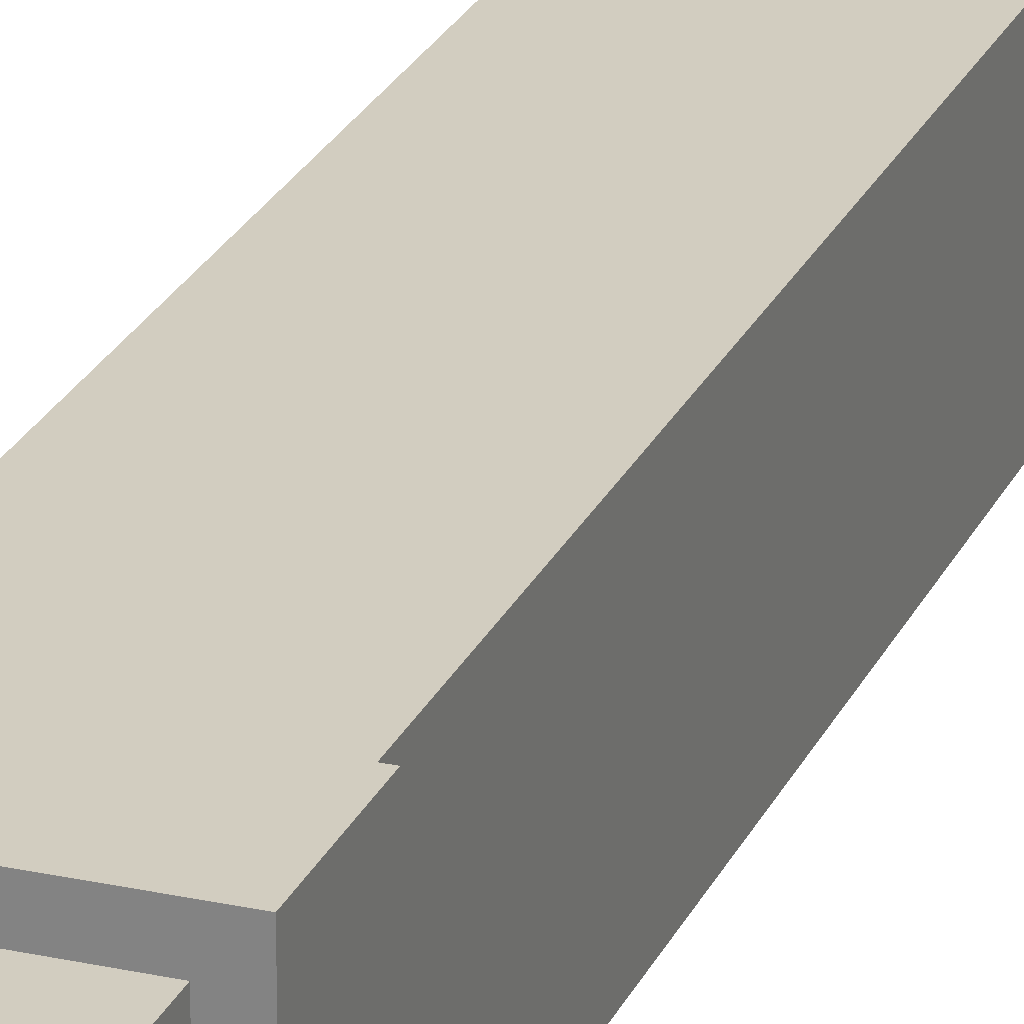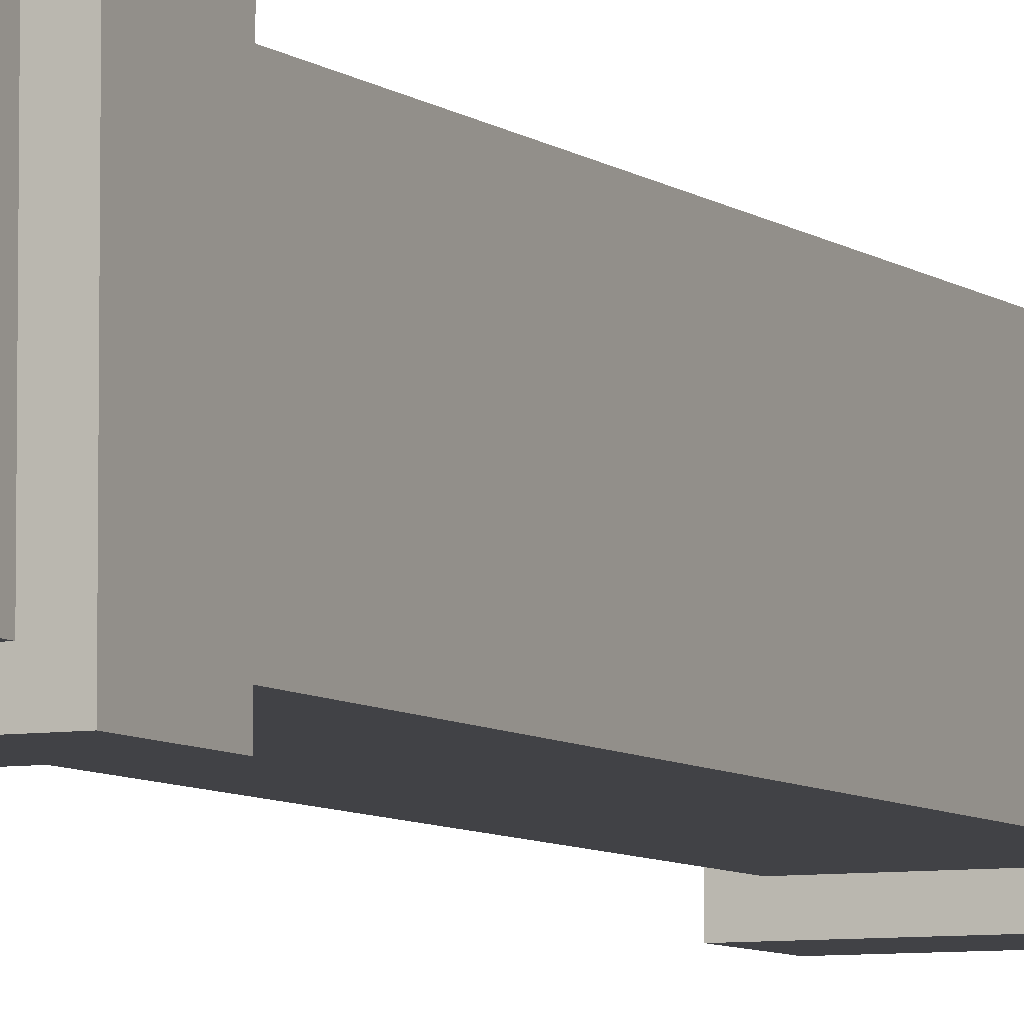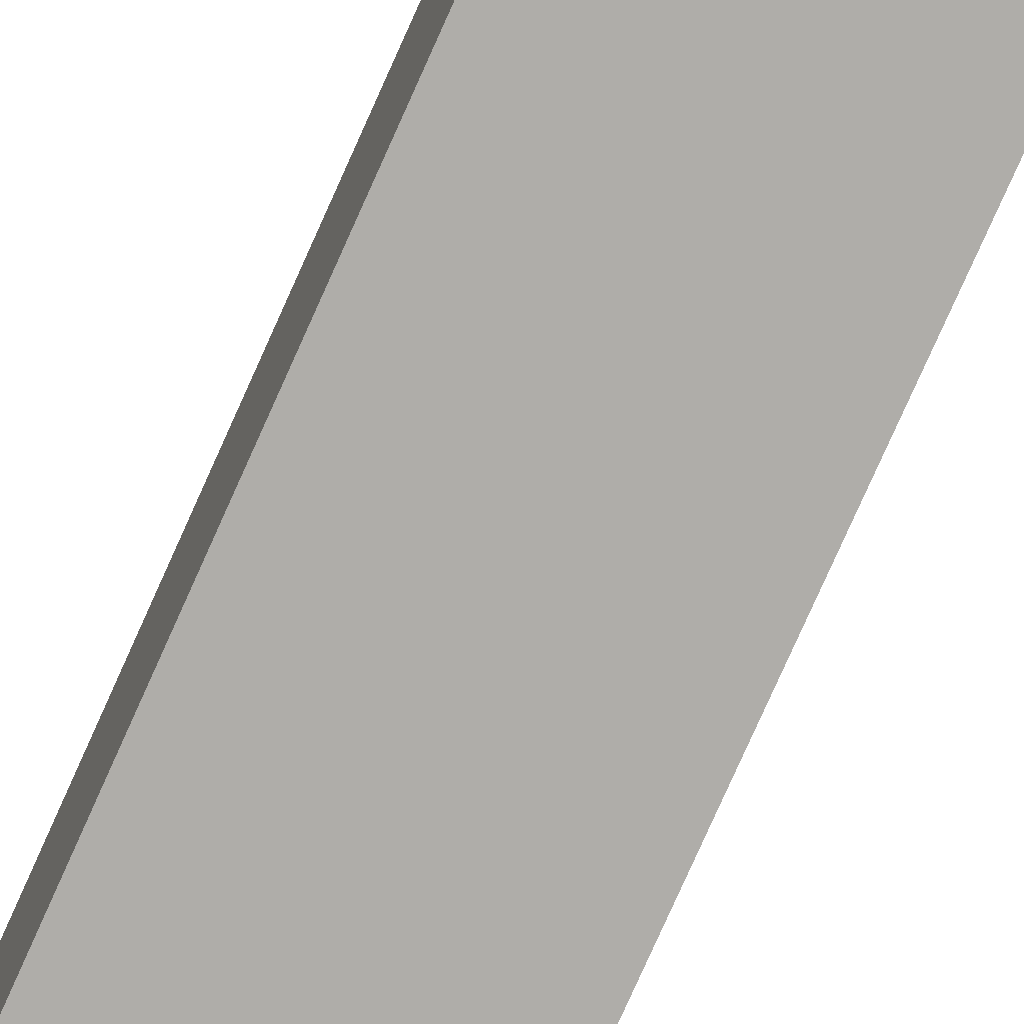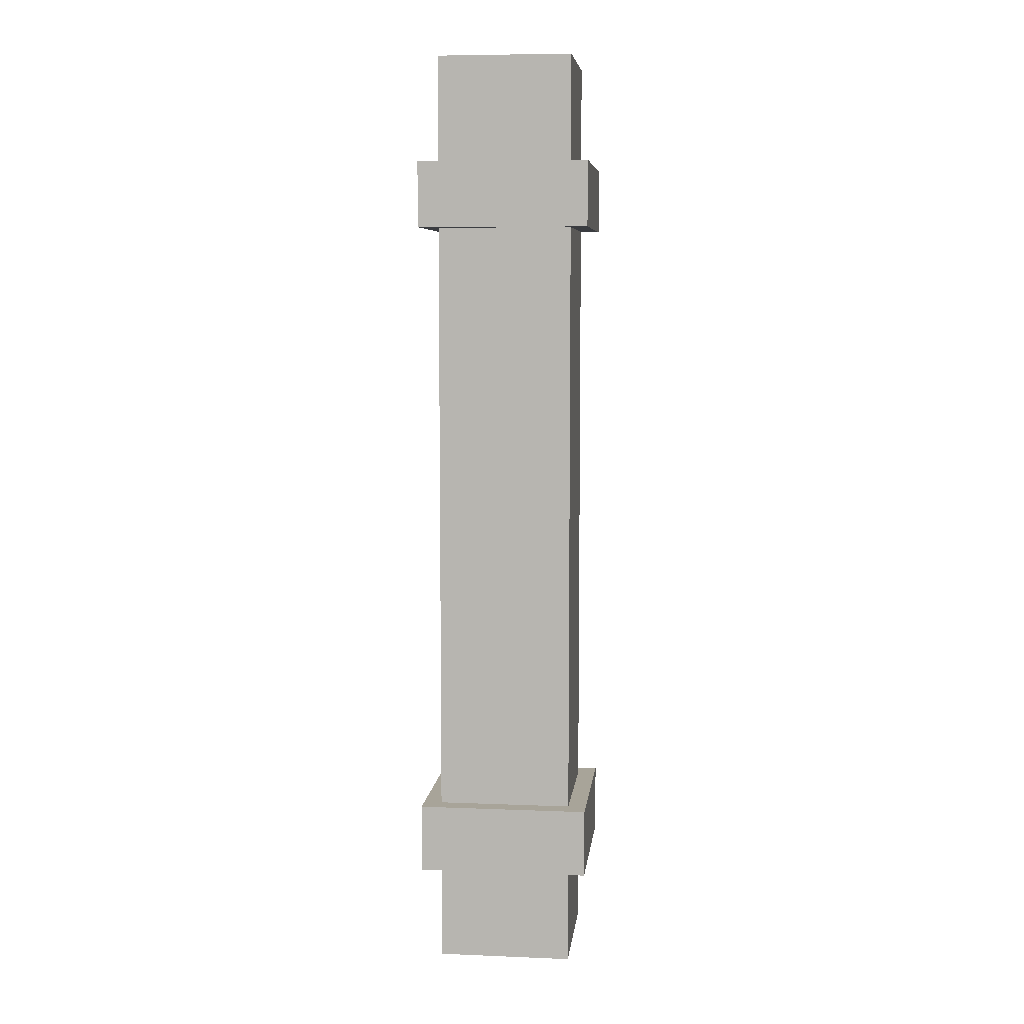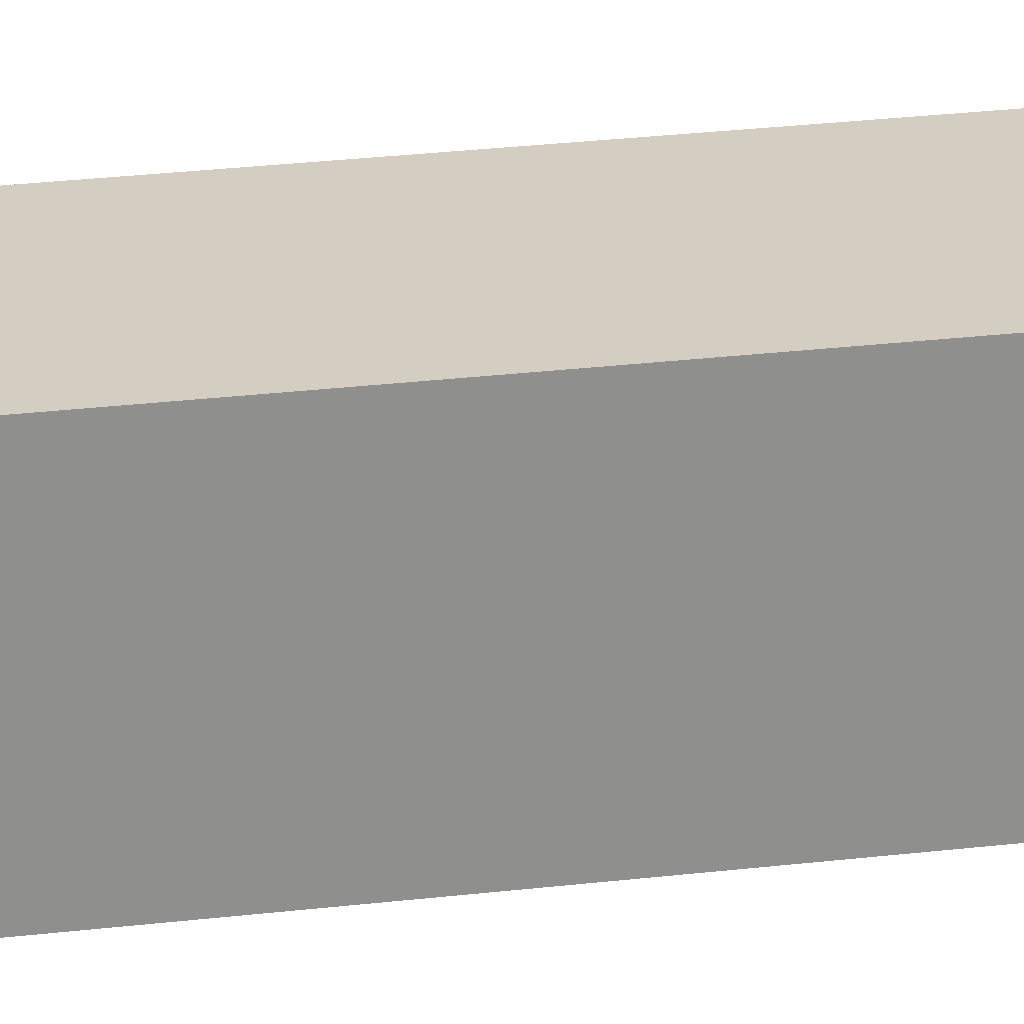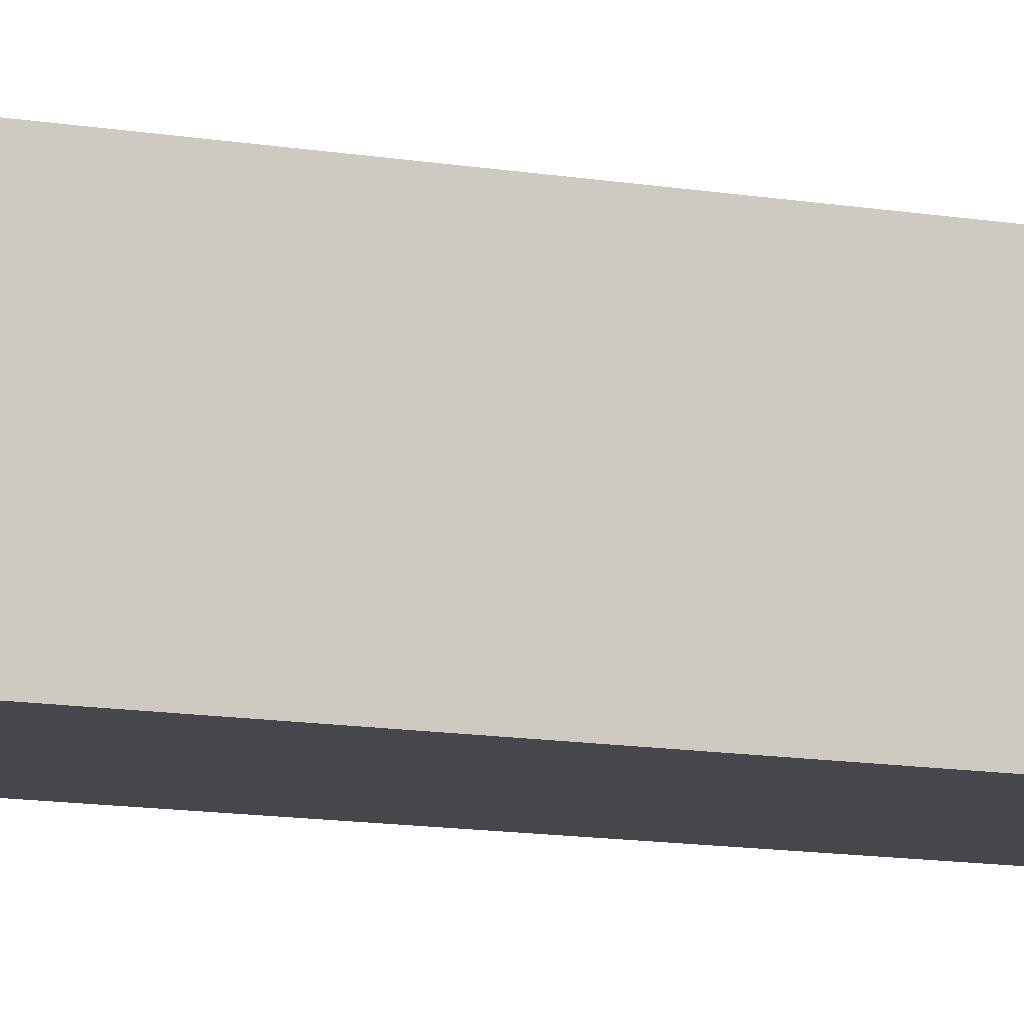
<metadata>
{"format":"obj","ext":"obj","renderer":"f3d","projection":"perspective","resolution":1024,"background":"white","views":[{"elev":24.3,"azim":19.9,"up":"+Z"},{"elev":-6.7,"azim":-154.3,"up":"+Z"},{"elev":-77.3,"azim":-24.0,"up":"+Z"},{"elev":7.1,"azim":96.6,"up":"+Y"},{"elev":25.1,"azim":78.8,"up":"+Z"},{"elev":-10.9,"azim":-114.2,"up":"+Z"}]}
</metadata>
<code>
v -0.4559 4.09 0.4559
v -0.4559 4.438 0.4559
v 0.4559 4.438 0.4559
v 0.4559 4.09 0.4559
v -0.3587 5 0.3587
v -0.3587 5 -0.3587
v 0.3587 5 -0.3587
v 0.3587 5 0.3587
v -0.4559 4.438 -0.4559
v -0.4559 4.09 -0.4559
v 0.4559 4.09 -0.4559
v 0.4559 4.438 -0.4559
v -0.3587 -2.384e-07 -0.3587
v -0.3587 -2.384e-07 0.3587
v 0.3587 -2.384e-07 0.3587
v 0.3587 -2.384e-07 -0.3587
v 0.4559 4.09 0.4559
v 0.4559 4.438 0.4559
v 0.4559 4.438 -0.4559
v 0.4559 4.09 -0.4559
v -0.4559 4.09 -0.4559
v -0.4559 4.438 -0.4559
v -0.4559 4.438 0.4559
v -0.4559 4.09 0.4559
v -0.3587 4.438 0.3587
v -0.3587 5 0.3587
v 0.3587 5 0.3587
v 0.3587 4.438 0.3587
v -0.3587 4.438 -0.3587
v -0.3587 5 -0.3587
v -0.3587 5 0.3587
v -0.3587 4.438 0.3587
v -0.3587 5 -0.3587
v -0.3587 4.438 -0.3587
v 0.3587 4.438 -0.3587
v 0.3587 5 -0.3587
v 0.3587 4.438 0.3587
v 0.3587 5 0.3587
v 0.3587 5 -0.3587
v 0.3587 4.438 -0.3587
v -0.3587 0.889 -0.3587
v -0.3587 4.09 -0.3587
v -0.3587 4.09 0.3587
v -0.3587 0.889 0.3587
v -0.3587 0.889 0.3587
v -0.3587 4.09 0.3587
v 0.3587 4.09 0.3587
v 0.3587 0.889 0.3587
v 0.3587 0.889 0.3587
v 0.3587 4.09 0.3587
v 0.3587 4.09 -0.3587
v 0.3587 0.889 -0.3587
v -0.3587 4.09 -0.3587
v -0.3587 0.889 -0.3587
v 0.3587 0.889 -0.3587
v 0.3587 4.09 -0.3587
v -0.4559 0.5257 -0.4559
v -0.4559 0.889 -0.4559
v -0.4559 0.889 0.4559
v -0.4559 0.5257 0.4559
v -0.4559 0.5257 0.4559
v -0.4559 0.889 0.4559
v 0.4559 0.889 0.4559
v 0.4559 0.5257 0.4559
v 0.4559 0.5257 0.4559
v 0.4559 0.889 0.4559
v 0.4559 0.889 -0.4559
v 0.4559 0.5257 -0.4559
v -0.4559 0.889 -0.4559
v -0.4559 0.5257 -0.4559
v 0.4559 0.5257 -0.4559
v 0.4559 0.889 -0.4559
v -0.3587 -2.384e-07 -0.3587
v -0.3587 0.5257 -0.3587
v -0.3587 0.5257 0.3587
v -0.3587 -2.384e-07 0.3587
v -0.3587 -2.384e-07 0.3587
v -0.3587 0.5257 0.3587
v 0.3587 0.5257 0.3587
v 0.3587 -2.384e-07 0.3587
v 0.3587 -2.384e-07 0.3587
v 0.3587 0.5257 0.3587
v 0.3587 0.5257 -0.3587
v 0.3587 -2.384e-07 -0.3587
v -0.3587 0.5257 -0.3587
v -0.3587 -2.384e-07 -0.3587
v 0.3587 -2.384e-07 -0.3587
v 0.3587 0.5257 -0.3587
v -0.3587 4.09 0.3587
v -0.4559 4.09 0.4559
v 0.4559 4.09 0.4559
v 0.3587 4.09 0.3587
v 0.4559 4.09 -0.4559
v 0.3587 4.09 -0.3587
v -0.4559 4.09 -0.4559
v -0.3587 4.09 -0.3587
v 0.3587 4.438 0.3587
v 0.4559 4.438 0.4559
v -0.4559 4.438 0.4559
v -0.3587 4.438 0.3587
v 0.3587 4.438 -0.3587
v 0.4559 4.438 -0.4559
v -0.3587 4.438 -0.3587
v -0.4559 4.438 -0.4559
v -0.3587 0.5257 -0.3587
v -0.4559 0.5257 -0.4559
v -0.4559 0.5257 0.4559
v -0.3587 0.5257 0.3587
v 0.4559 0.5257 0.4559
v 0.3587 0.5257 0.3587
v 0.4559 0.5257 -0.4559
v 0.3587 0.5257 -0.3587
v -0.3587 0.889 0.3587
v -0.4559 0.889 0.4559
v -0.4559 0.889 -0.4559
v -0.3587 0.889 -0.3587
v 0.3587 0.889 0.3587
v 0.4559 0.889 0.4559
v 0.3587 0.889 -0.3587
v 0.4559 0.889 -0.4559
g SD_Env_Pillar_Wood_01_2495_519
f 1 3 2
f 1 4 3
f 5 7 6
f 5 8 7
f 9 11 10
f 9 12 11
f 13 15 14
f 13 16 15
f 17 19 18
f 17 20 19
f 21 23 22
f 21 24 23
f 25 27 26
f 25 28 27
f 29 31 30
f 29 32 31
f 33 35 34
f 33 36 35
f 37 39 38
f 37 40 39
f 41 43 42
f 41 44 43
f 45 47 46
f 45 48 47
f 49 51 50
f 49 52 51
f 53 55 54
f 53 56 55
f 57 59 58
f 57 60 59
f 61 63 62
f 61 64 63
f 65 67 66
f 65 68 67
f 69 71 70
f 69 72 71
f 73 75 74
f 73 76 75
f 77 79 78
f 77 80 79
f 81 83 82
f 81 84 83
f 85 87 86
f 85 88 87
f 89 91 90
f 89 92 91
f 92 93 91
f 92 94 93
f 94 95 93
f 94 96 95
f 96 90 95
f 96 89 90
f 97 99 98
f 97 100 99
f 101 97 98
f 101 98 102
f 103 101 102
f 103 102 104
f 100 104 99
f 100 103 104
f 105 107 106
f 105 108 107
f 108 109 107
f 108 110 109
f 110 111 109
f 110 112 111
f 112 106 111
f 112 105 106
f 113 115 114
f 113 116 115
f 117 113 114
f 117 114 118
f 119 117 118
f 119 118 120
f 116 120 115
f 116 119 120

</code>
